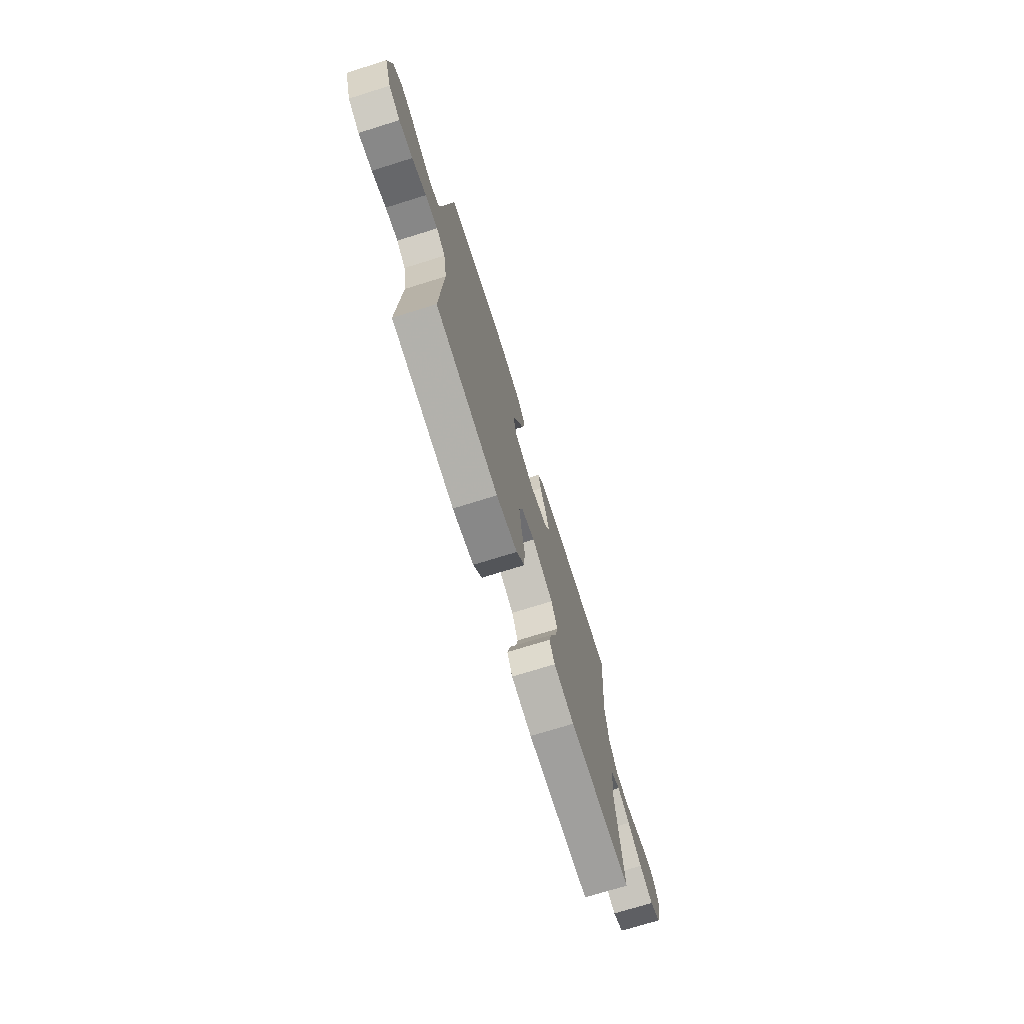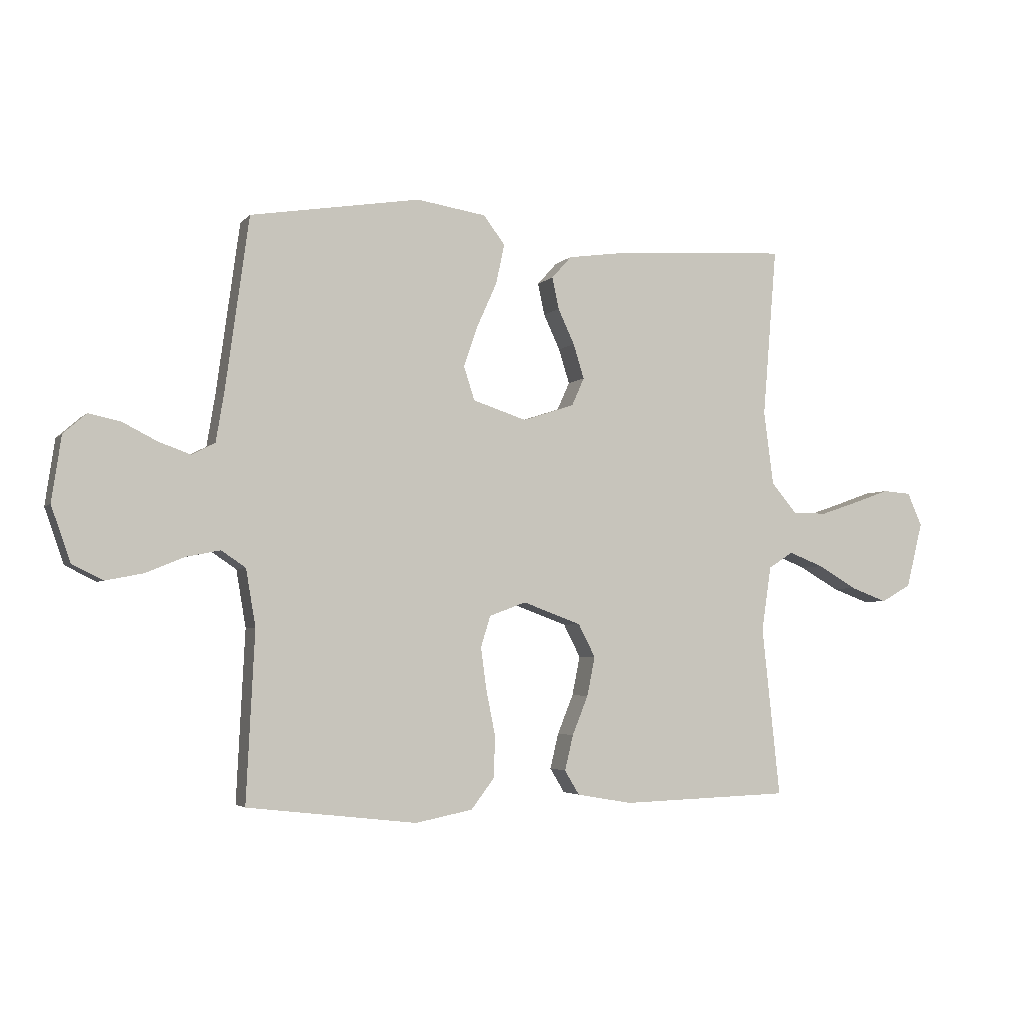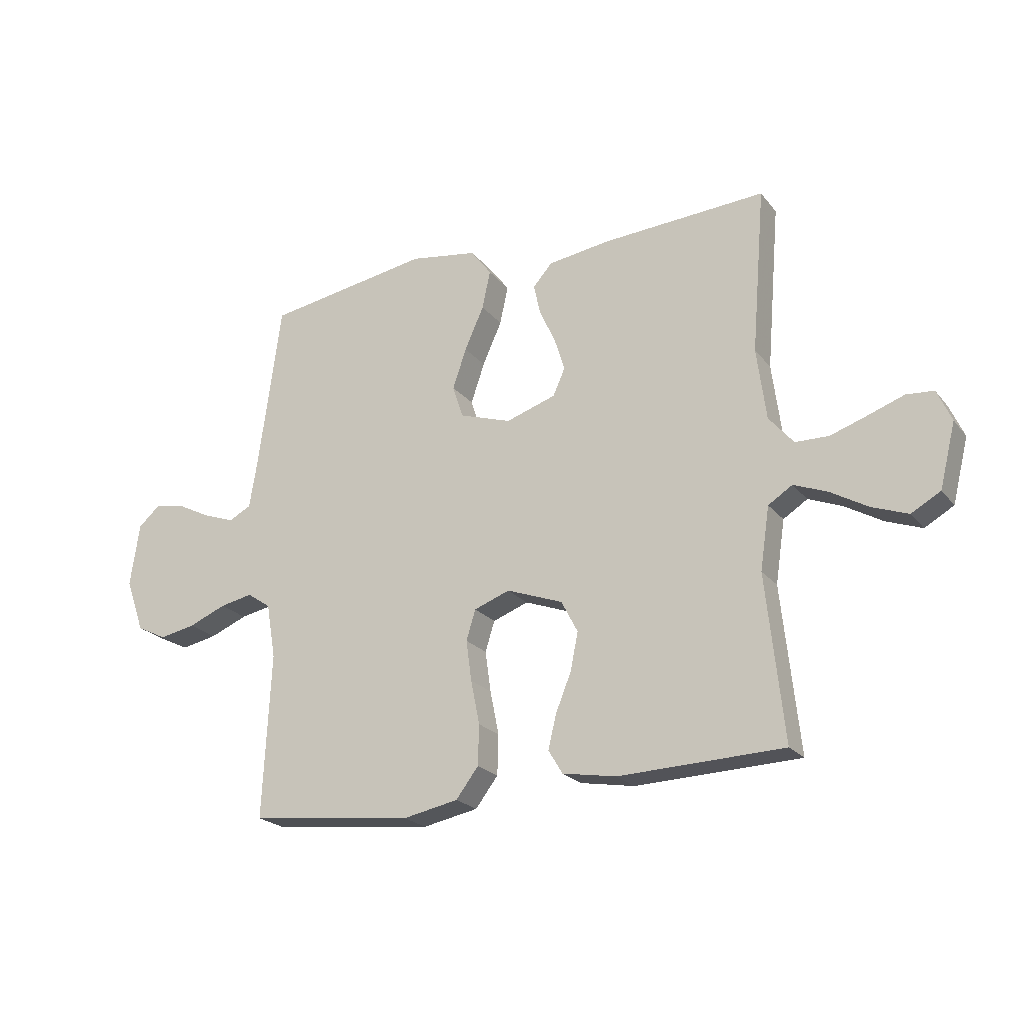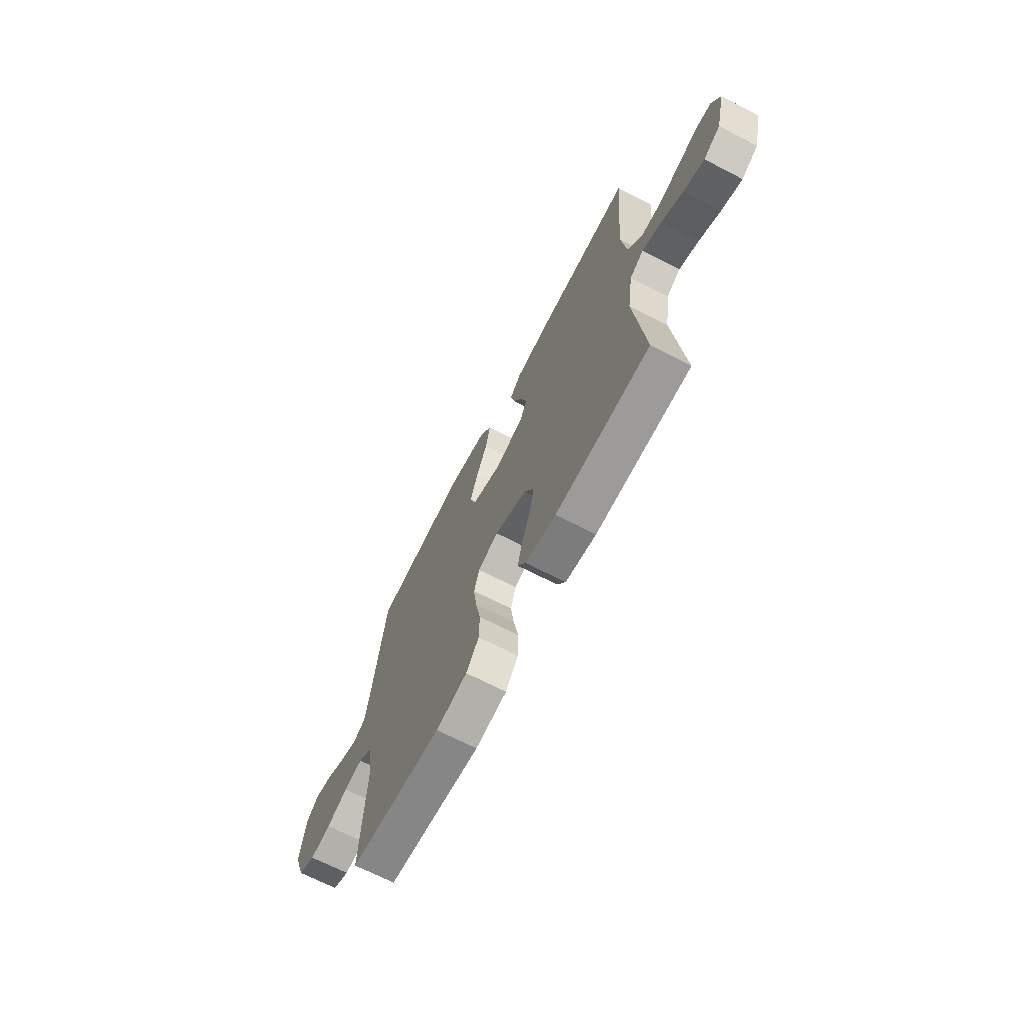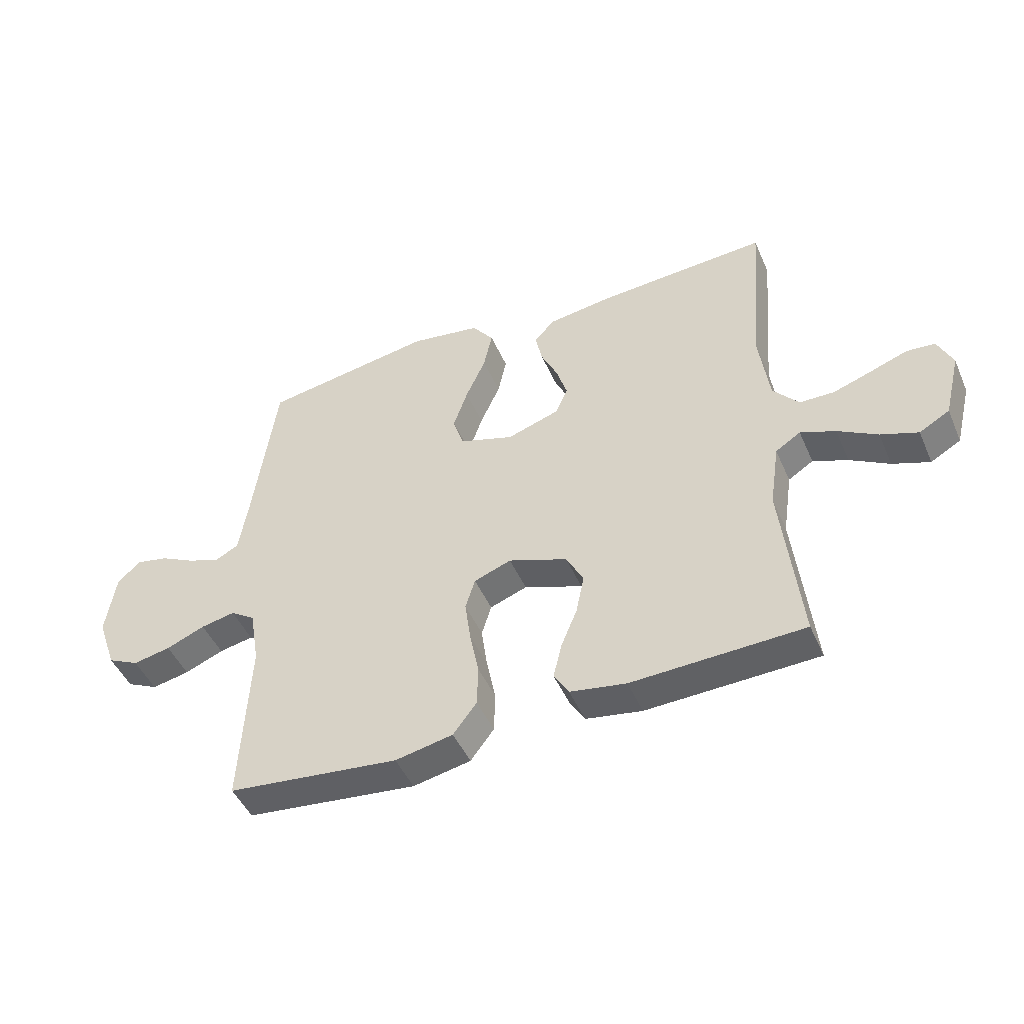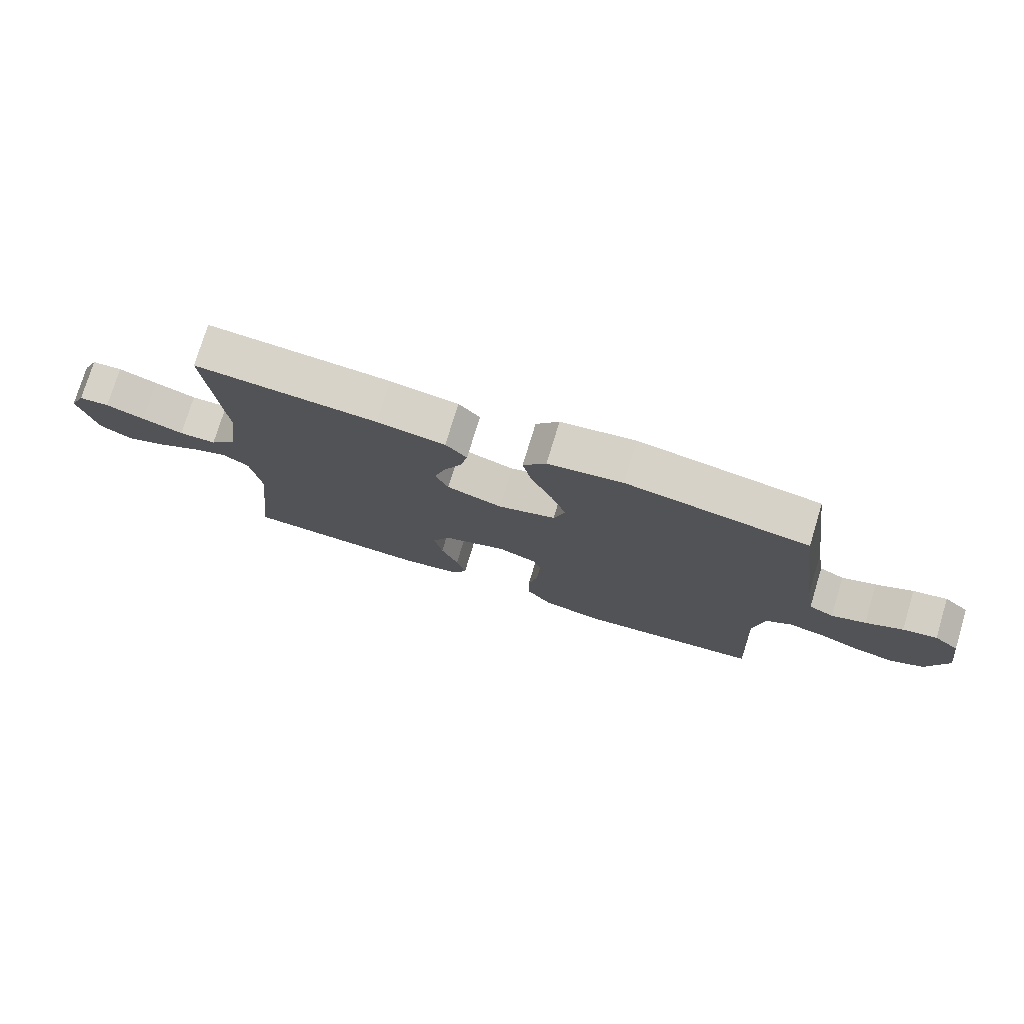
<metadata>
{"format":"obj","ext":"obj","renderer":"f3d","projection":"perspective","resolution":1024,"background":"white","views":[{"elev":-73.1,"azim":107.3,"up":"+Z"},{"elev":-3.7,"azim":159.3,"up":"+Z"},{"elev":-21.9,"azim":-152.2,"up":"+Z"},{"elev":-68.1,"azim":-117.4,"up":"+Z"},{"elev":-47.1,"azim":-157.0,"up":"+Z"},{"elev":76.1,"azim":16.9,"up":"+Z"}]}
</metadata>
<code>
v -0.5 0.07 -0.5
v -0.468 0.07 -0.2
v -0.485 0.07 -0.086
v -0.529 0.07 -0.058
v -0.59 0.07 -0.082
v -0.659 0.07 -0.122
v -0.724 0.07 -0.146
v -0.777 0.07 -0.116
v -0.806 0.07 0
v -0.78 0.07 0.058
v -0.73 0.07 0.062
v -0.666 0.07 0.039
v -0.598 0.07 0.016
v -0.537 0.07 0.017
v -0.492 0.07 0.07
v -0.475 0.07 0.2
v -0.5 0.07 0.5
v -0.2 0.07 0.482
v -0.088 0.07 0.466
v -0.053 0.07 0.427
v -0.065 0.07 0.371
v -0.094 0.07 0.309
v -0.113 0.07 0.248
v -0.091 0.07 0.199
v 0 0.07 0.169
v 0.095 0.07 0.2
v 0.114 0.07 0.259
v 0.089 0.07 0.332
v 0.054 0.07 0.41
v 0.039 0.07 0.48
v 0.077 0.07 0.53
v 0.2 0.07 0.549
v 0.5 0.07 0.5
v 0.541 0.07 0.2
v 0.556 0.07 0.109
v 0.597 0.07 0.088
v 0.653 0.07 0.108
v 0.714 0.07 0.139
v 0.77 0.07 0.151
v 0.811 0.07 0.115
v 0.828 0.07 0
v 0.794 0.07 -0.097
v 0.739 0.07 -0.124
v 0.673 0.07 -0.111
v 0.605 0.07 -0.083
v 0.545 0.07 -0.071
v 0.502 0.07 -0.1
v 0.485 0.07 -0.2
v 0.5 0.07 -0.5
v 0.2 0.07 -0.534
v 0.099 0.07 -0.514
v 0.058 0.07 -0.46
v 0.056 0.07 -0.387
v 0.072 0.07 -0.307
v 0.082 0.07 -0.233
v 0.065 0.07 -0.178
v 0 0.07 -0.154
v -0.103 0.07 -0.192
v -0.133 0.07 -0.25
v -0.119 0.07 -0.319
v -0.091 0.07 -0.388
v -0.076 0.07 -0.45
v -0.102 0.07 -0.493
v -0.2 0.07 -0.51
v -0.5 0 -0.5
v -0.468 0 -0.2
v -0.485 0 -0.086
v -0.529 0 -0.058
v -0.59 0 -0.082
v -0.659 0 -0.122
v -0.724 0 -0.146
v -0.777 0 -0.116
v -0.806 0 0
v -0.78 0 0.058
v -0.73 0 0.062
v -0.666 0 0.039
v -0.598 0 0.016
v -0.537 0 0.017
v -0.492 0 0.07
v -0.475 0 0.2
v -0.5 0 0.5
v -0.2 0 0.482
v -0.088 0 0.466
v -0.053 0 0.427
v -0.065 0 0.371
v -0.094 0 0.309
v -0.113 0 0.248
v -0.091 0 0.199
v 0 0 0.169
v 0.095 0 0.2
v 0.114 0 0.259
v 0.089 0 0.332
v 0.054 0 0.41
v 0.039 0 0.48
v 0.077 0 0.53
v 0.2 0 0.549
v 0.5 0 0.5
v 0.541 0 0.2
v 0.556 0 0.109
v 0.597 0 0.088
v 0.653 0 0.108
v 0.714 0 0.139
v 0.77 0 0.151
v 0.811 0 0.115
v 0.828 0 0
v 0.794 0 -0.097
v 0.739 0 -0.124
v 0.673 0 -0.111
v 0.605 0 -0.083
v 0.545 0 -0.071
v 0.502 0 -0.1
v 0.485 0 -0.2
v 0.5 0 -0.5
v 0.2 0 -0.534
v 0.099 0 -0.514
v 0.058 0 -0.46
v 0.056 0 -0.387
v 0.072 0 -0.307
v 0.082 0 -0.233
v 0.065 0 -0.178
v 0 0 -0.154
v -0.103 0 -0.192
v -0.133 0 -0.25
v -0.119 0 -0.319
v -0.091 0 -0.388
v -0.076 0 -0.45
v -0.102 0 -0.493
v -0.2 0 -0.51
f 63 64 1 2
f 60 61 62 63
f 59 60 63 2
f 58 59 2 3
f 57 58 3 4
f 51 52 53 54
f 51 54 55
f 48 49 50 51
f 47 48 51 55
f 46 47 55 56
f 42 43 44 45
f 42 45 46
f 41 42 46
f 37 38 39 40
f 36 37 40 41
f 31 32 33 34
f 31 34 35
f 28 29 30 31
f 27 28 31 35
f 26 27 35 36
f 19 20 21 22
f 19 22 23
f 16 17 18 19
f 15 16 19 23
f 14 15 23 24
f 9 10 11 12
f 9 12 13
f 8 9 13 14
f 5 6 7 8
f 4 5 8 14
f 41 46 56 57
f 25 26 36 41
f 25 41 57 4
f 4 14 24 25
f 66 65 128 127
f 127 126 125 124
f 66 127 124 123
f 67 66 123 122
f 68 67 122 121
f 118 117 116 115
f 119 118 115
f 115 114 113 112
f 119 115 112 111
f 120 119 111 110
f 109 108 107 106
f 110 109 106
f 110 106 105
f 104 103 102 101
f 105 104 101 100
f 98 97 96 95
f 99 98 95
f 95 94 93 92
f 99 95 92 91
f 100 99 91 90
f 86 85 84 83
f 87 86 83
f 83 82 81 80
f 87 83 80 79
f 88 87 79 78
f 76 75 74 73
f 77 76 73
f 78 77 73 72
f 72 71 70 69
f 78 72 69 68
f 121 120 110 105
f 105 100 90 89
f 68 121 105 89
f 89 88 78 68
f 1 65 66 2
f 2 66 67 3
f 3 67 68 4
f 4 68 69 5
f 5 69 70 6
f 6 70 71 7
f 7 71 72 8
f 8 72 73 9
f 9 73 74 10
f 10 74 75 11
f 11 75 76 12
f 12 76 77 13
f 13 77 78 14
f 14 78 79 15
f 15 79 80 16
f 16 80 81 17
f 17 81 82 18
f 18 82 83 19
f 19 83 84 20
f 20 84 85 21
f 21 85 86 22
f 22 86 87 23
f 23 87 88 24
f 24 88 89 25
f 25 89 90 26
f 26 90 91 27
f 27 91 92 28
f 28 92 93 29
f 29 93 94 30
f 30 94 95 31
f 31 95 96 32
f 32 96 97 33
f 33 97 98 34
f 34 98 99 35
f 35 99 100 36
f 36 100 101 37
f 37 101 102 38
f 38 102 103 39
f 39 103 104 40
f 40 104 105 41
f 41 105 106 42
f 42 106 107 43
f 43 107 108 44
f 44 108 109 45
f 45 109 110 46
f 46 110 111 47
f 47 111 112 48
f 48 112 113 49
f 49 113 114 50
f 50 114 115 51
f 51 115 116 52
f 52 116 117 53
f 53 117 118 54
f 54 118 119 55
f 55 119 120 56
f 56 120 121 57
f 57 121 122 58
f 58 122 123 59
f 59 123 124 60
f 60 124 125 61
f 61 125 126 62
f 62 126 127 63
f 63 127 128 64
f 64 128 65 1

</code>
